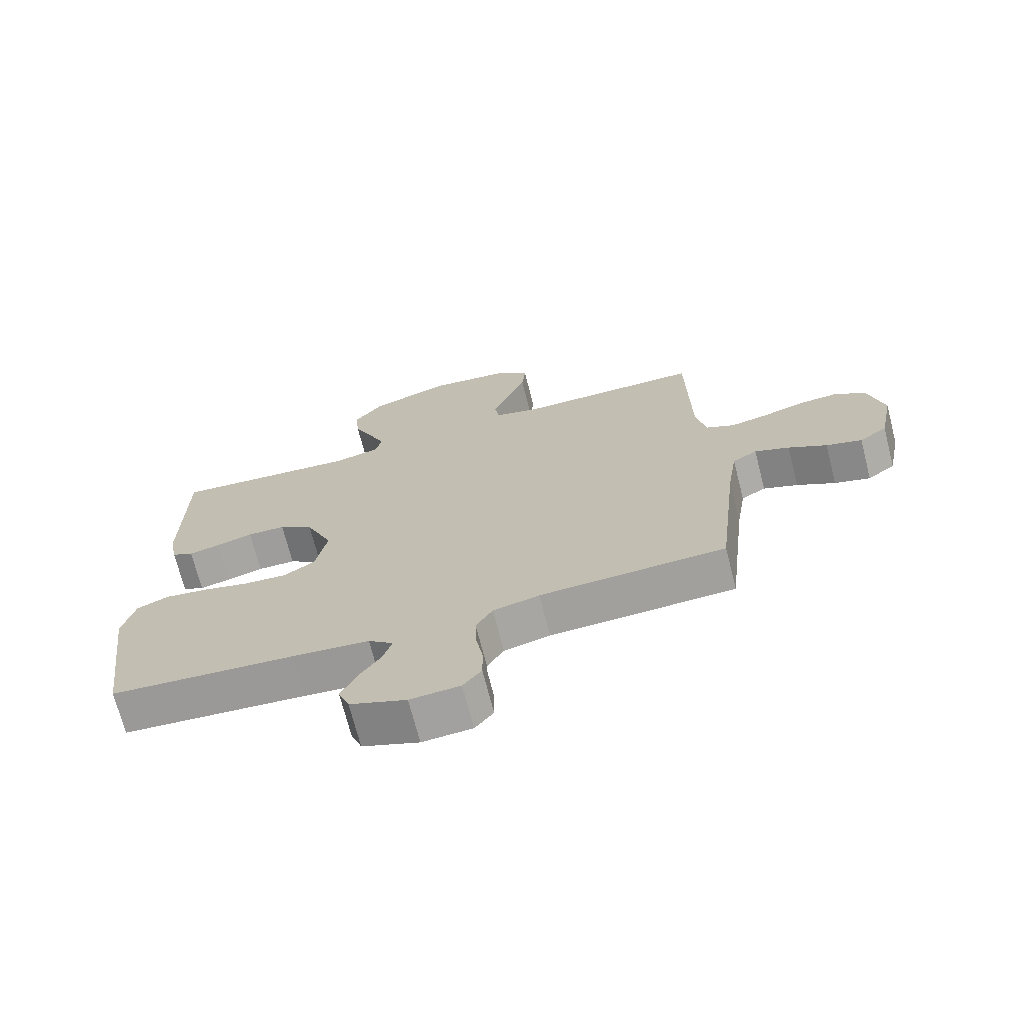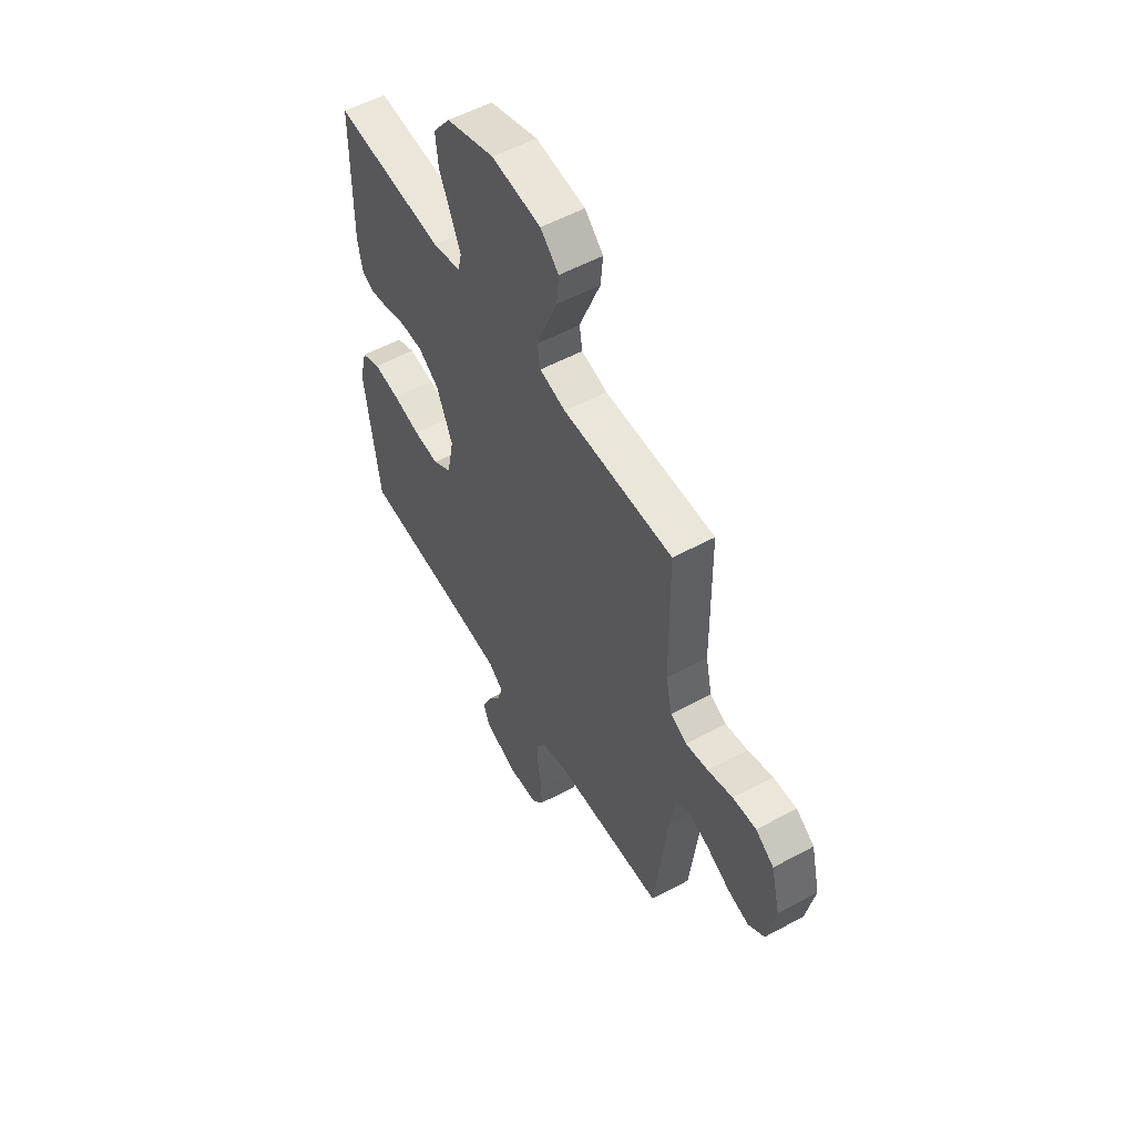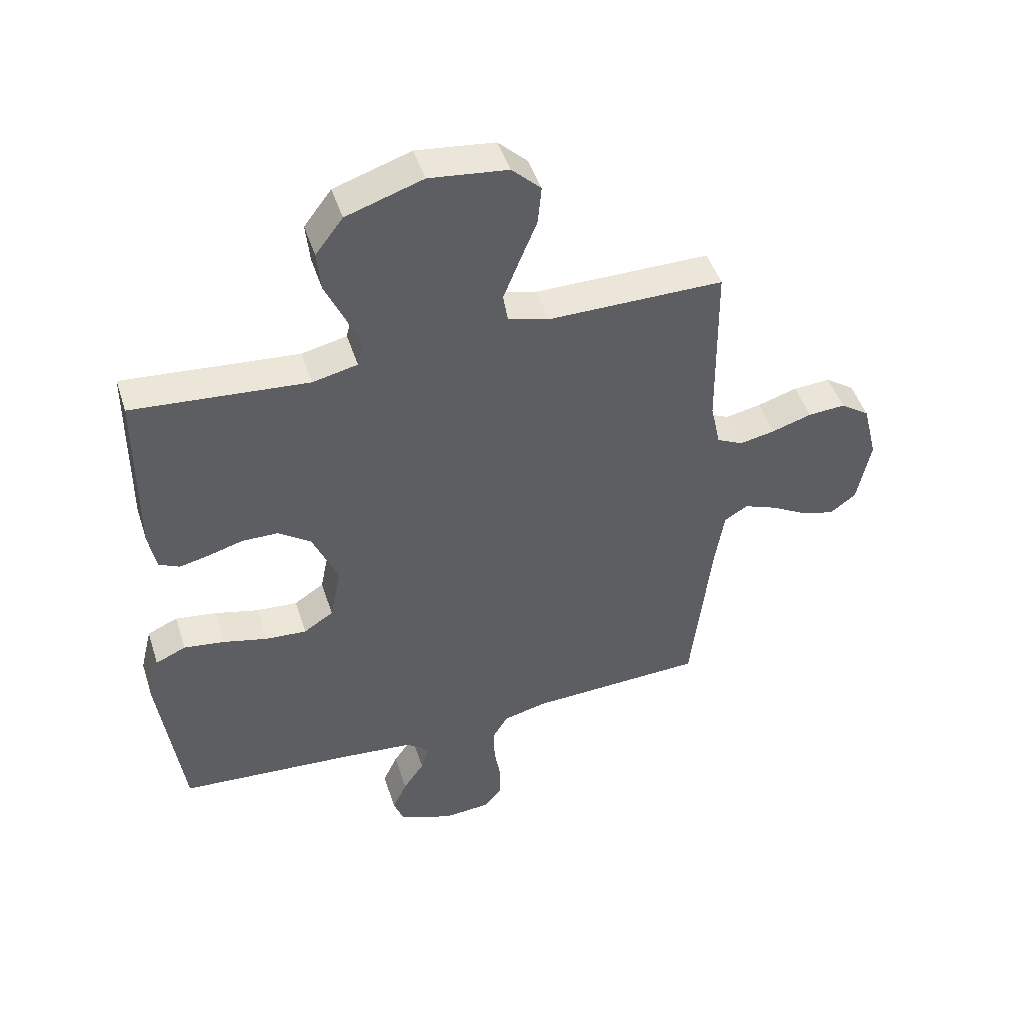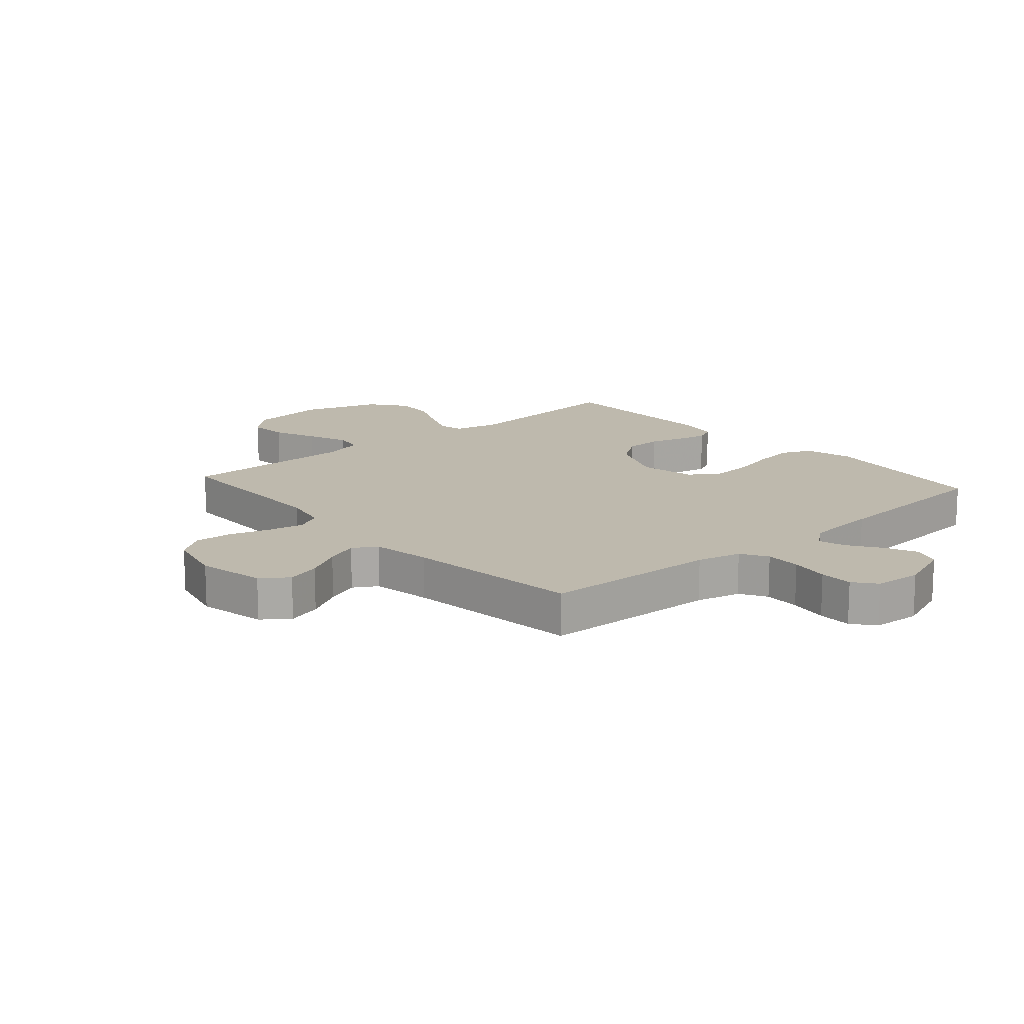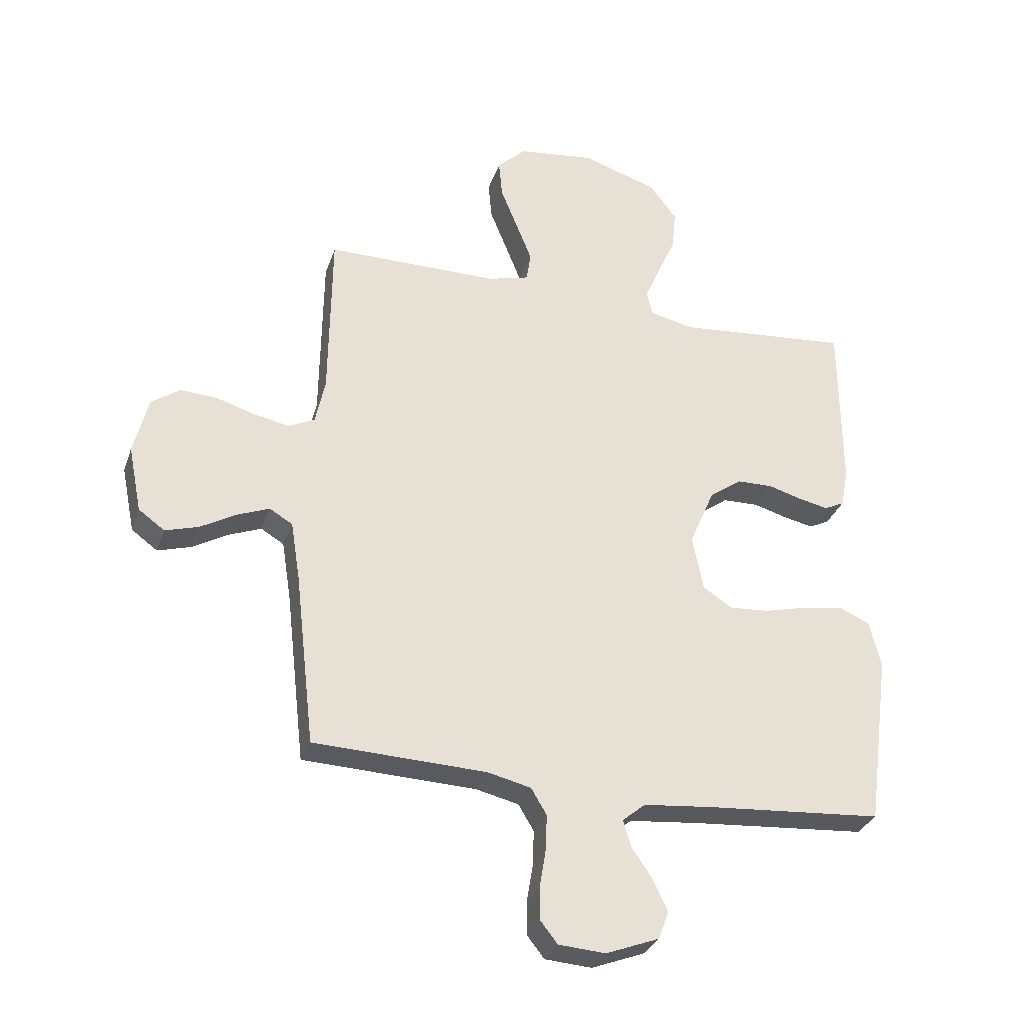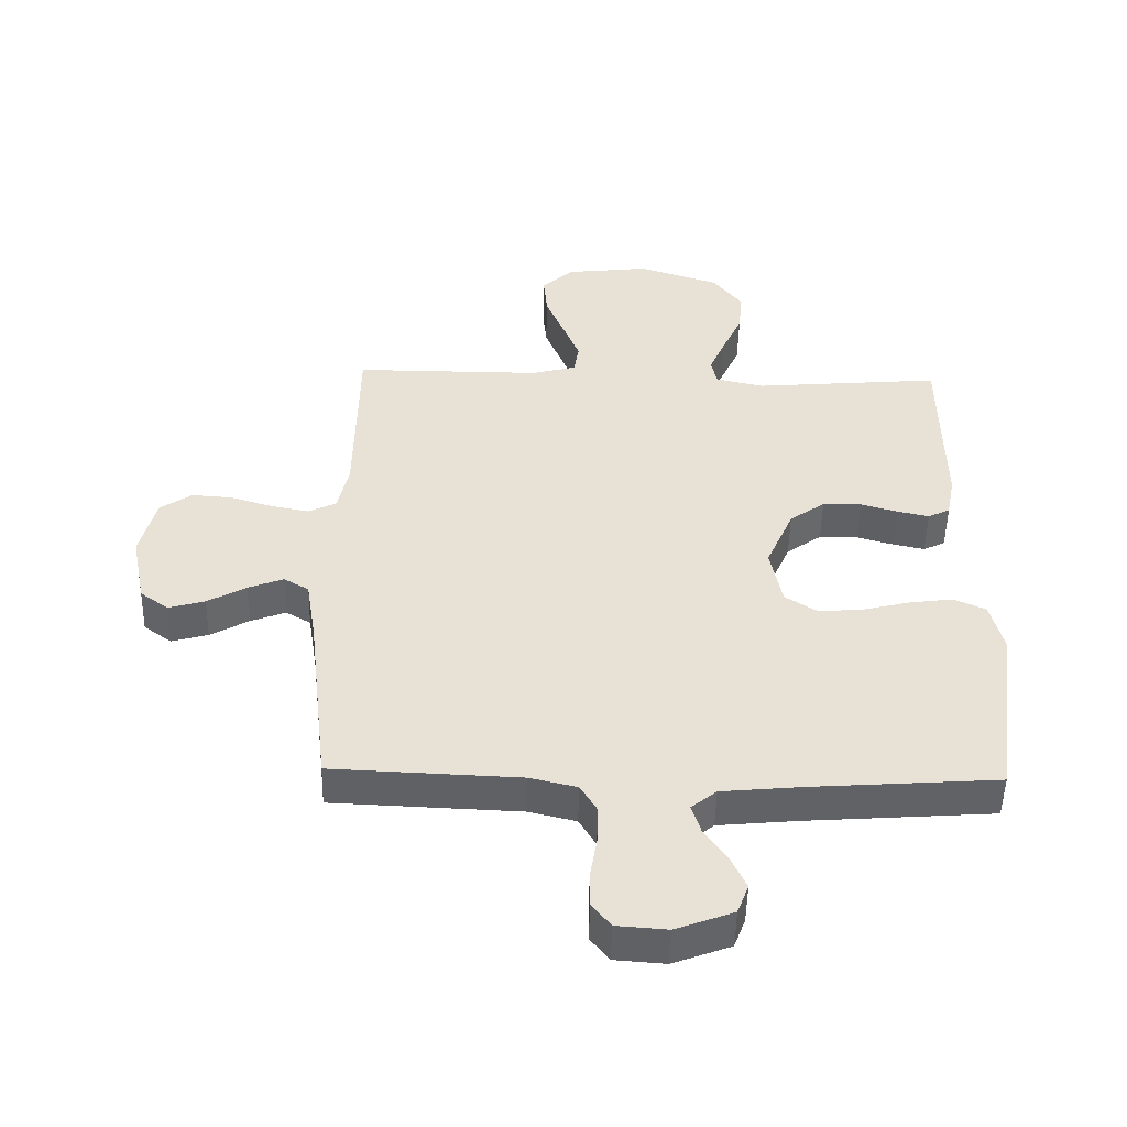
<metadata>
{"format":"obj","ext":"obj","renderer":"f3d","projection":"perspective","resolution":1024,"background":"white","views":[{"elev":-70.8,"azim":14.3,"up":"+Z"},{"elev":54.7,"azim":60.2,"up":"+Z"},{"elev":47.2,"azim":-17.6,"up":"+Z"},{"elev":15.1,"azim":138.7,"up":"+Y"},{"elev":-31.1,"azim":162.7,"up":"+Z"},{"elev":-50.3,"azim":178.7,"up":"+Z"}]}
</metadata>
<code>
v -0.5 0.07 -0.5
v -0.54 0.07 -0.2
v -0.52 0.07 -0.118
v -0.468 0.07 -0.095
v -0.398 0.07 -0.105
v -0.322 0.07 -0.124
v -0.252 0.07 -0.129
v -0.201 0.07 -0.096
v -0.182 0.07 0
v -0.226 0.07 0.102
v -0.282 0.07 0.142
v -0.344 0.07 0.143
v -0.403 0.07 0.126
v -0.454 0.07 0.115
v -0.489 0.07 0.132
v -0.502 0.07 0.2
v -0.5 0.07 0.5
v -0.2 0.07 0.474
v -0.123 0.07 0.491
v -0.113 0.07 0.534
v -0.139 0.07 0.595
v -0.171 0.07 0.666
v -0.178 0.07 0.736
v -0.131 0.07 0.798
v 0 0.07 0.841
v 0.134 0.07 0.825
v 0.184 0.07 0.777
v 0.178 0.07 0.711
v 0.148 0.07 0.637
v 0.121 0.07 0.569
v 0.129 0.07 0.519
v 0.2 0.07 0.5
v 0.5 0.07 0.5
v 0.504 0.07 0.2
v 0.521 0.07 0.121
v 0.566 0.07 0.099
v 0.627 0.07 0.111
v 0.695 0.07 0.132
v 0.759 0.07 0.136
v 0.809 0.07 0.101
v 0.834 0.07 0
v 0.811 0.07 -0.115
v 0.766 0.07 -0.148
v 0.708 0.07 -0.131
v 0.646 0.07 -0.096
v 0.59 0.07 -0.074
v 0.55 0.07 -0.098
v 0.534 0.07 -0.2
v 0.5 0.07 -0.5
v 0.2 0.07 -0.512
v 0.125 0.07 -0.53
v 0.098 0.07 -0.575
v 0.1 0.07 -0.636
v 0.111 0.07 -0.702
v 0.111 0.07 -0.759
v 0.081 0.07 -0.797
v 0 0.07 -0.803
v -0.092 0.07 -0.768
v -0.11 0.07 -0.72
v -0.085 0.07 -0.666
v -0.049 0.07 -0.613
v -0.035 0.07 -0.567
v -0.075 0.07 -0.534
v -0.2 0.07 -0.522
v -0.5 0 -0.5
v -0.54 0 -0.2
v -0.52 0 -0.118
v -0.468 0 -0.095
v -0.398 0 -0.105
v -0.322 0 -0.124
v -0.252 0 -0.129
v -0.201 0 -0.096
v -0.182 0 0
v -0.226 0 0.102
v -0.282 0 0.142
v -0.344 0 0.143
v -0.403 0 0.126
v -0.454 0 0.115
v -0.489 0 0.132
v -0.502 0 0.2
v -0.5 0 0.5
v -0.2 0 0.474
v -0.123 0 0.491
v -0.113 0 0.534
v -0.139 0 0.595
v -0.171 0 0.666
v -0.178 0 0.736
v -0.131 0 0.798
v 0 0 0.841
v 0.134 0 0.825
v 0.184 0 0.777
v 0.178 0 0.711
v 0.148 0 0.637
v 0.121 0 0.569
v 0.129 0 0.519
v 0.2 0 0.5
v 0.5 0 0.5
v 0.504 0 0.2
v 0.521 0 0.121
v 0.566 0 0.099
v 0.627 0 0.111
v 0.695 0 0.132
v 0.759 0 0.136
v 0.809 0 0.101
v 0.834 0 0
v 0.811 0 -0.115
v 0.766 0 -0.148
v 0.708 0 -0.131
v 0.646 0 -0.096
v 0.59 0 -0.074
v 0.55 0 -0.098
v 0.534 0 -0.2
v 0.5 0 -0.5
v 0.2 0 -0.512
v 0.125 0 -0.53
v 0.098 0 -0.575
v 0.1 0 -0.636
v 0.111 0 -0.702
v 0.111 0 -0.759
v 0.081 0 -0.797
v 0 0 -0.803
v -0.092 0 -0.768
v -0.11 0 -0.72
v -0.085 0 -0.666
v -0.049 0 -0.613
v -0.035 0 -0.567
v -0.075 0 -0.534
v -0.2 0 -0.522
f 59 60 61
f 58 59 61
f 57 58 61
f 56 57 61
f 55 56 61
f 54 55 61
f 53 54 61
f 52 53 61 62
f 51 52 62 63
f 48 49 50
f 51 63 64
f 50 51 64
f 48 50 64
f 47 48 64
f 43 44 45
f 42 43 45
f 41 42 45
f 40 41 45
f 39 40 45
f 38 39 45
f 37 38 45
f 36 37 45 46
f 47 64 1
f 46 47 1
f 36 46 1
f 35 36 1
f 27 28 29
f 26 27 29
f 25 26 29
f 24 25 29
f 23 24 29
f 22 23 29
f 21 22 29
f 20 21 29 30
f 19 20 30 31
f 16 17 18
f 15 16 18
f 14 15 18
f 13 14 18
f 12 13 18
f 19 31 32
f 18 19 32
f 12 18 32
f 11 12 32
f 4 5 6
f 3 4 6
f 2 3 6
f 1 2 6
f 1 6 7
f 1 7 8
f 35 1 8
f 34 35 8
f 32 33 34
f 11 32 34
f 10 11 34
f 34 8 9
f 9 10 34
f 125 124 123
f 125 123 122
f 125 122 121
f 125 121 120
f 125 120 119
f 125 119 118
f 125 118 117
f 126 125 117 116
f 127 126 116 115
f 114 113 112
f 128 127 115
f 128 115 114
f 128 114 112
f 128 112 111
f 109 108 107
f 109 107 106
f 109 106 105
f 109 105 104
f 109 104 103
f 109 103 102
f 109 102 101
f 110 109 101 100
f 65 128 111
f 65 111 110
f 65 110 100
f 65 100 99
f 93 92 91
f 93 91 90
f 93 90 89
f 93 89 88
f 93 88 87
f 93 87 86
f 93 86 85
f 94 93 85 84
f 95 94 84 83
f 82 81 80
f 82 80 79
f 82 79 78
f 82 78 77
f 82 77 76
f 96 95 83
f 96 83 82
f 96 82 76
f 96 76 75
f 70 69 68
f 70 68 67
f 70 67 66
f 70 66 65
f 71 70 65
f 72 71 65
f 72 65 99
f 72 99 98
f 98 97 96
f 98 96 75
f 98 75 74
f 73 72 98
f 98 74 73
f 1 65 66 2
f 2 66 67 3
f 3 67 68 4
f 4 68 69 5
f 5 69 70 6
f 6 70 71 7
f 7 71 72 8
f 8 72 73 9
f 9 73 74 10
f 10 74 75 11
f 11 75 76 12
f 12 76 77 13
f 13 77 78 14
f 14 78 79 15
f 15 79 80 16
f 16 80 81 17
f 17 81 82 18
f 18 82 83 19
f 19 83 84 20
f 20 84 85 21
f 21 85 86 22
f 22 86 87 23
f 23 87 88 24
f 24 88 89 25
f 25 89 90 26
f 26 90 91 27
f 27 91 92 28
f 28 92 93 29
f 29 93 94 30
f 30 94 95 31
f 31 95 96 32
f 32 96 97 33
f 33 97 98 34
f 34 98 99 35
f 35 99 100 36
f 36 100 101 37
f 37 101 102 38
f 38 102 103 39
f 39 103 104 40
f 40 104 105 41
f 41 105 106 42
f 42 106 107 43
f 43 107 108 44
f 44 108 109 45
f 45 109 110 46
f 46 110 111 47
f 47 111 112 48
f 48 112 113 49
f 49 113 114 50
f 50 114 115 51
f 51 115 116 52
f 52 116 117 53
f 53 117 118 54
f 54 118 119 55
f 55 119 120 56
f 56 120 121 57
f 57 121 122 58
f 58 122 123 59
f 59 123 124 60
f 60 124 125 61
f 61 125 126 62
f 62 126 127 63
f 63 127 128 64
f 64 128 65 1

</code>
